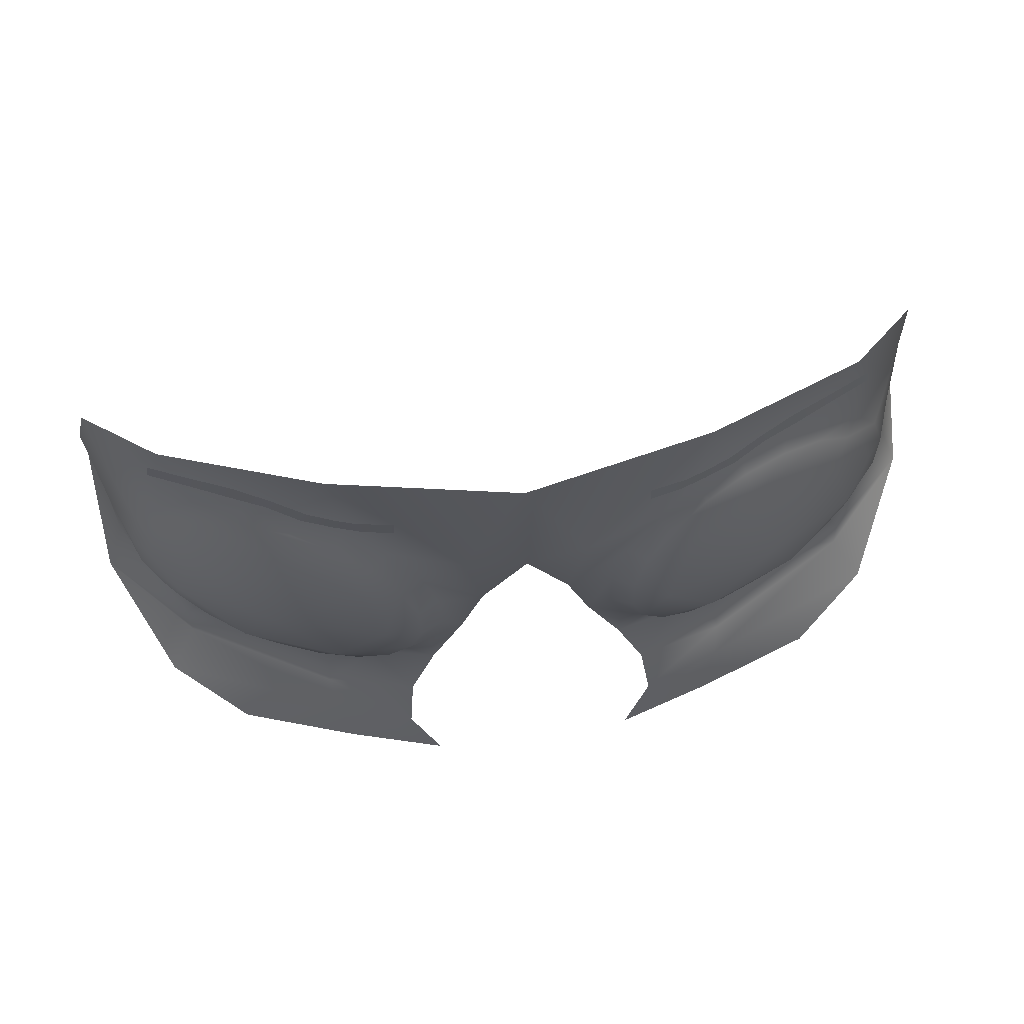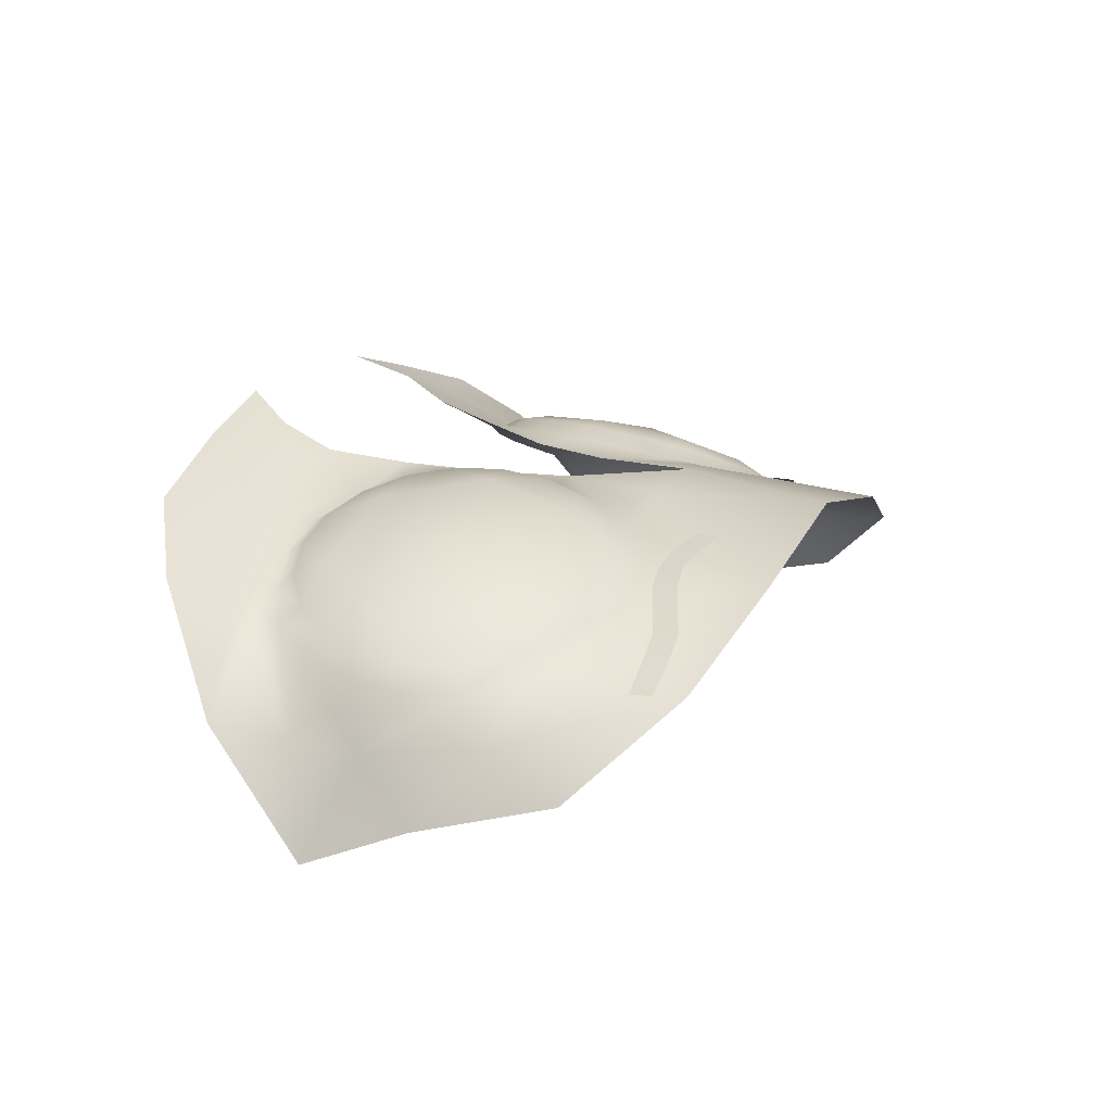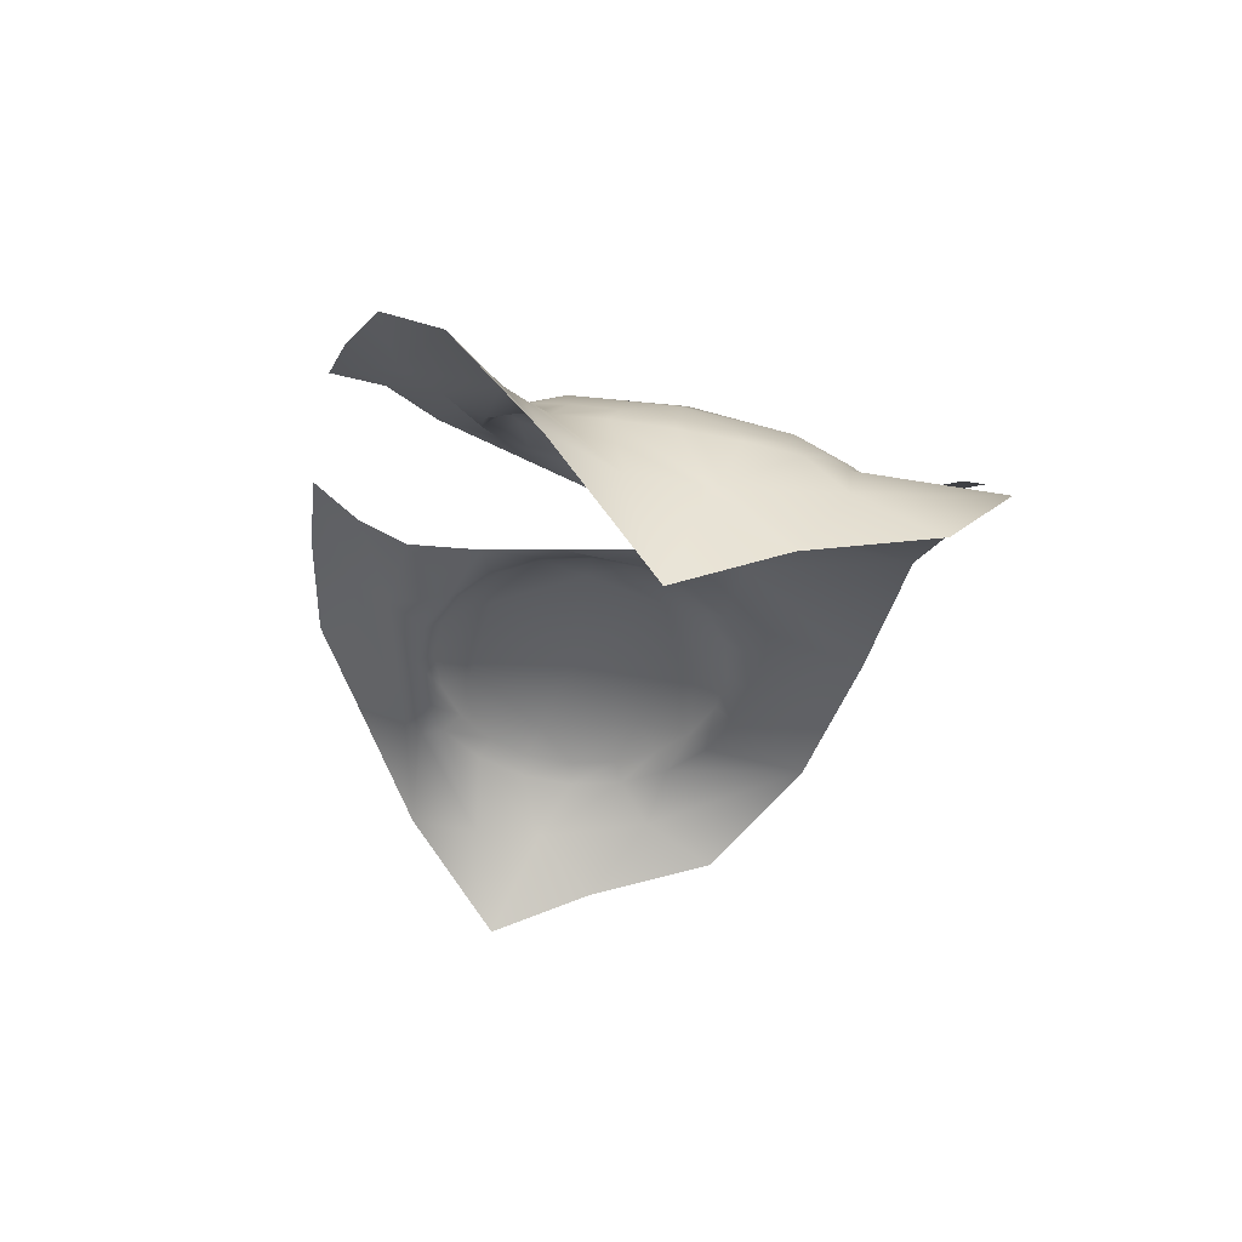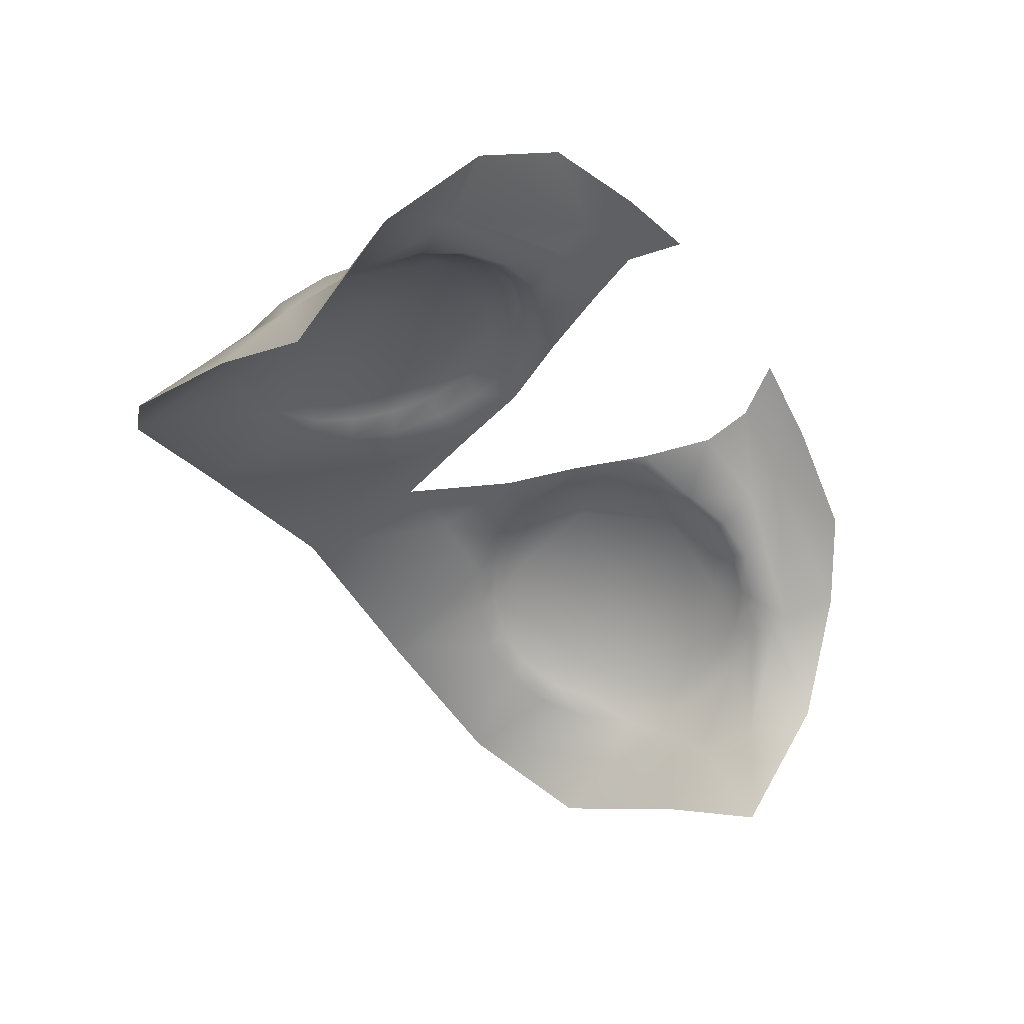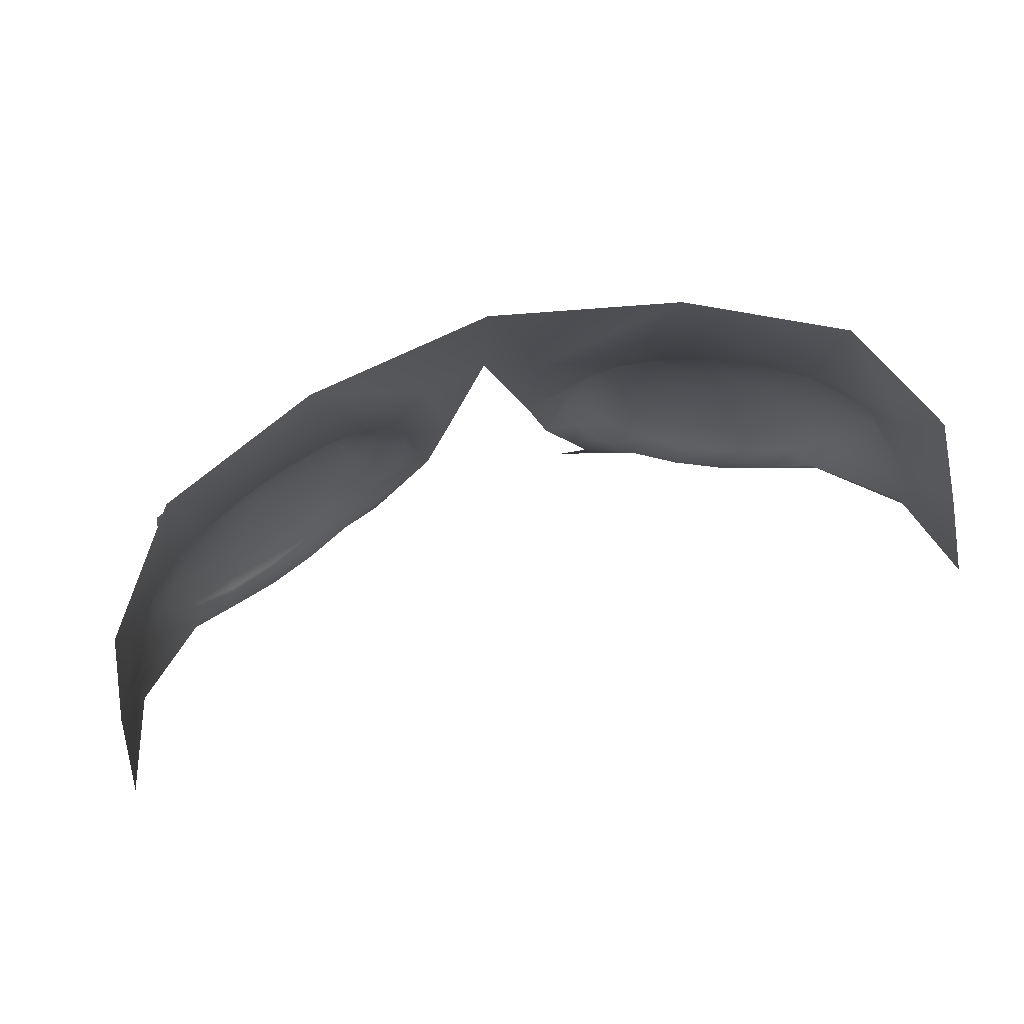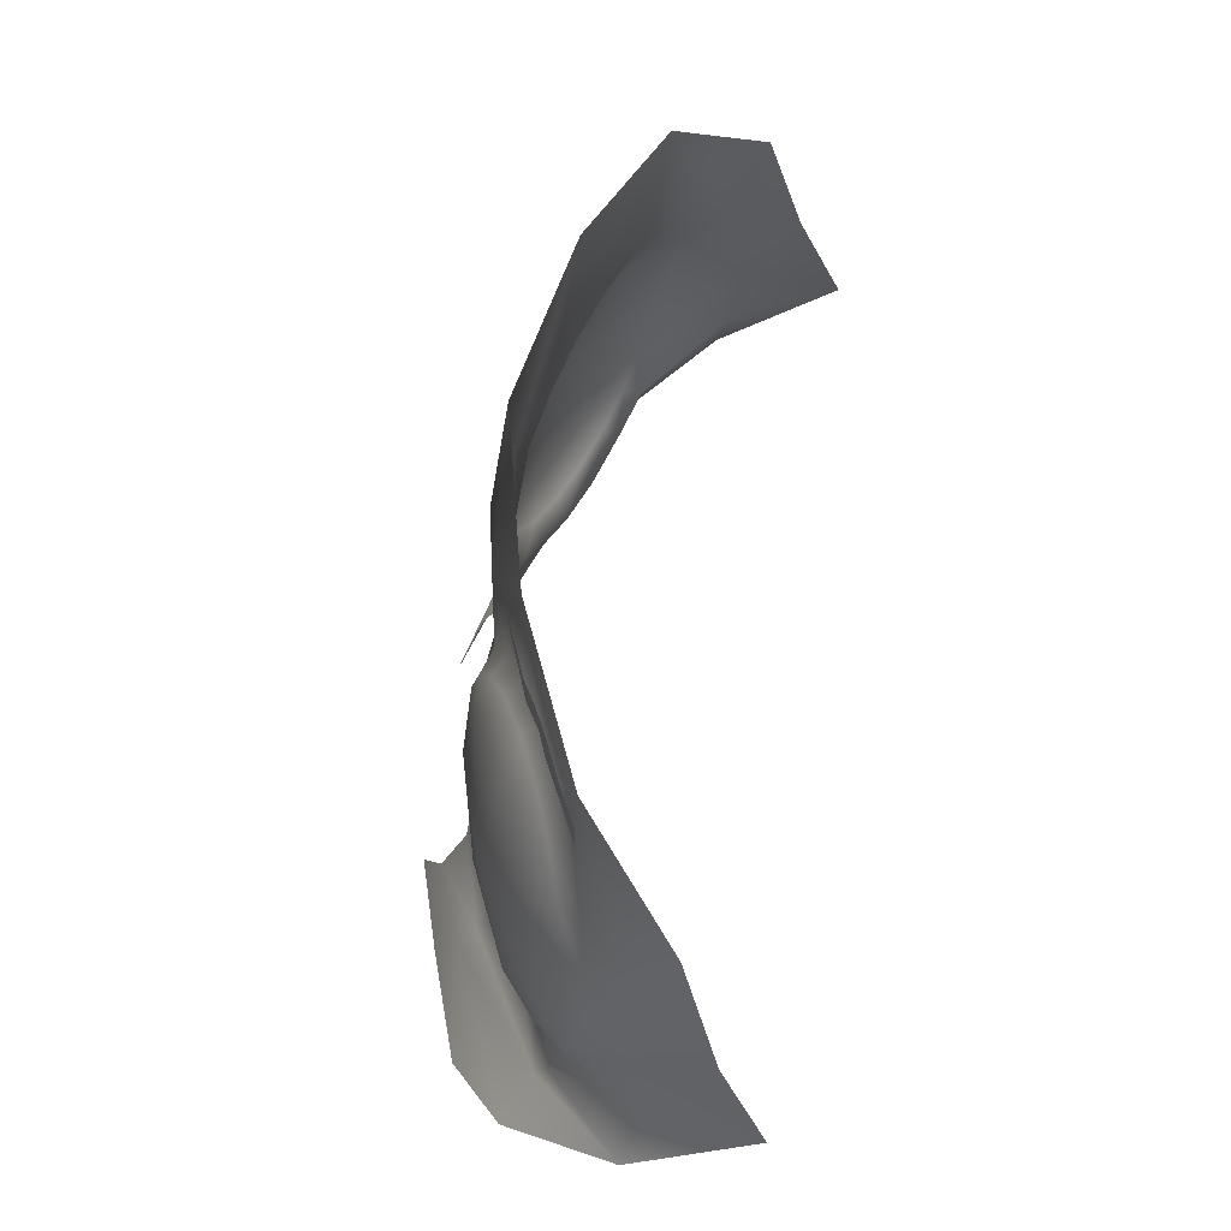
<metadata>
{"format":"obj","ext":"obj","renderer":"f3d","projection":"perspective","resolution":1024,"background":"white","views":[{"elev":70.4,"azim":-8.1,"up":"+Y"},{"elev":15.5,"azim":112.9,"up":"+Z"},{"elev":-23.8,"azim":79.2,"up":"+Z"},{"elev":-43.2,"azim":-57.6,"up":"+Z"},{"elev":67.6,"azim":164.4,"up":"+Y"},{"elev":56.0,"azim":96.5,"up":"+Y"}]}
</metadata>
<code>
g eyesRoundBrow14_geo
v -0.04083 1.279 0.278
v -0.04116 1.272 0.2781
v -0.05191 1.268 0.2746
v -0.07041 1.268 0.2684
v -0.08075 1.272 0.2637
v -0.1162 1.278 0.25
v -0.1152 1.285 0.2502
v -0.07806 1.279 0.2648
v -0.0678 1.275 0.2693
v -0.05267 1.275 0.2746
v -0.1035 1.277 0.2553
v -0.09133 1.276 0.2604
v -0.08926 1.283 0.2605
v -0.1022 1.285 0.2557
v 0.04083 1.279 0.278
v 0.04116 1.272 0.2781
v 0.05191 1.268 0.2746
v 0.07041 1.268 0.2684
v 0.08075 1.272 0.2637
v 0.1162 1.278 0.25
v 0.1152 1.285 0.2502
v 0.07806 1.279 0.2648
v 0.0678 1.275 0.2693
v 0.05267 1.275 0.2746
v 0.1035 1.277 0.2553
v 0.09133 1.276 0.2604
v 0.08926 1.283 0.2605
v 0.1022 1.285 0.2557
v 0.05955 1.274 0.272
v 0.06047 1.266 0.2715
v -0.05955 1.274 0.272
v -0.06047 1.266 0.2715
v 0.07363 1.141 0.2866
v 0.08813 1.152 0.2713
v 0.1055 1.158 0.2638
v 0.1169 1.166 0.2584
v 0.1214 1.152 0.263
v 0.1223 1.158 0.2588
v -1.192e-09 1.302 0.2815
v -1.192e-09 1.254 0.2884
v 0.02247 1.191 0.2869
v 0.02067 1.252 0.285
v 0.034 1.167 0.2901
v 0.0683 1.114 0.3019
v 0.1457 1.223 0.2103
v 0.0602 1.302 0.2699
v 0.1109 1.294 0.2497
v 0.1378 1.266 0.2217
v 0.1397 1.204 0.2293
v 0.1489 1.159 0.2354
v 0.1315 1.136 0.2721
v 0.1408 1.181 0.23
v 0.1333 1.241 0.2341
v 0.03491 1.237 0.2829
v 0.02975 1.221 0.2867
v 0.02955 1.203 0.2888
v 0.03433 1.186 0.2888
v 0.04452 1.251 0.2776
v 0.04364 1.171 0.2867
v 0.05659 1.16 0.2829
v 0.07191 1.153 0.2776
v 0.05766 1.26 0.2713
v 0.1267 1.18 0.2531
v 0.1046 1.257 0.2532
v 0.08924 1.264 0.2585
v 0.1319 1.196 0.2492
v 0.132 1.214 0.2472
v 0.1271 1.231 0.2472
v 0.1177 1.246 0.2493
v 0.07307 1.265 0.2648
v 0.08937 1.257 0.2635
v 0.1029 1.252 0.2586
v 0.1143 1.242 0.255
v 0.1225 1.228 0.2531
v 0.1268 1.213 0.2532
v 0.1267 1.198 0.2551
v 0.1222 1.183 0.2587
v 0.1139 1.171 0.2636
v 0.1025 1.163 0.2694
v 0.08898 1.159 0.2755
v 0.07478 1.16 0.2813
v 0.06125 1.165 0.2862
v 0.04973 1.175 0.2898
v 0.04135 1.188 0.2917
v 0.03696 1.204 0.2917
v 0.037 1.219 0.2898
v 0.04146 1.234 0.2862
v 0.04992 1.246 0.2813
v 0.06153 1.254 0.2754
v 0.07513 1.258 0.2693
v 0.08746 1.209 0.2814
v 0.0792 1.247 0.2741
v 0.1095 1.234 0.2631
v 0.1191 1.2 0.2631
v 0.1002 1.173 0.274
v 0.06834 1.175 0.2869
v 0.04976 1.205 0.2912
v 0.0556 1.233 0.2854
v 0.1498 1.189 0.1961
v 0.01464 1.217 0.2858
v 0.04319 1.143 0.2943
v 0.03594 1.111 0.3106
v 0.07248 1.129 0.2935
v 0.04551 1.128 0.3026
v -0.07363 1.141 0.2866
v -0.08813 1.152 0.2713
v -0.1055 1.158 0.2638
v -0.1169 1.166 0.2584
v -0.1214 1.152 0.263
v -0.1223 1.158 0.2588
v -0.02247 1.191 0.2869
v -0.02067 1.252 0.285
v -0.034 1.167 0.2901
v -0.0683 1.114 0.3019
v -0.1457 1.223 0.2103
v -0.0602 1.302 0.2699
v -0.1109 1.294 0.2497
v -0.1378 1.266 0.2217
v -0.1397 1.204 0.2293
v -0.1489 1.159 0.2354
v -0.1315 1.136 0.2721
v -0.1408 1.181 0.23
v -0.1333 1.241 0.2341
v -0.03491 1.237 0.2829
v -0.02975 1.221 0.2867
v -0.02955 1.203 0.2888
v -0.03433 1.186 0.2888
v -0.04452 1.251 0.2776
v -0.04364 1.171 0.2867
v -0.05659 1.16 0.2829
v -0.07191 1.153 0.2776
v -0.05766 1.26 0.2713
v -0.1267 1.18 0.2531
v -0.1046 1.257 0.2532
v -0.08924 1.264 0.2585
v -0.1319 1.196 0.2492
v -0.132 1.214 0.2472
v -0.1271 1.231 0.2472
v -0.1177 1.246 0.2493
v -0.07307 1.265 0.2648
v -0.08937 1.257 0.2635
v -0.1029 1.252 0.2586
v -0.1143 1.242 0.255
v -0.1225 1.228 0.2531
v -0.1268 1.213 0.2532
v -0.1267 1.198 0.2551
v -0.1222 1.183 0.2587
v -0.1139 1.171 0.2636
v -0.1025 1.163 0.2694
v -0.08898 1.159 0.2755
v -0.07478 1.16 0.2813
v -0.06125 1.165 0.2862
v -0.04973 1.175 0.2898
v -0.04135 1.188 0.2917
v -0.03696 1.204 0.2917
v -0.037 1.219 0.2898
v -0.04146 1.234 0.2862
v -0.04992 1.246 0.2813
v -0.06153 1.254 0.2754
v -0.07513 1.258 0.2693
v -0.08746 1.209 0.2814
v -0.0792 1.247 0.2741
v -0.1095 1.234 0.2631
v -0.1191 1.2 0.2631
v -0.1002 1.173 0.274
v -0.06834 1.175 0.2869
v -0.04976 1.205 0.2912
v -0.0556 1.233 0.2854
v -0.1498 1.189 0.1961
v -0.01464 1.217 0.2858
v -0.04319 1.143 0.2943
v -0.03594 1.111 0.3106
v -0.07248 1.129 0.2935
v -0.04551 1.128 0.3026
v -0.1075 1.12 0.2901
v 0.1075 1.12 0.2901
v 0.05766 1.26 0.2713
v 0.04452 1.251 0.2776
v 0.03491 1.237 0.2829
v 0.02975 1.221 0.2867
v 0.02955 1.203 0.2888
v 0.03433 1.186 0.2888
v 0.04364 1.171 0.2867
v 0.1055 1.158 0.2638
v 0.1169 1.166 0.2584
v 0.1267 1.18 0.2531
v 0.1319 1.196 0.2492
v 0.132 1.214 0.2472
v 0.1271 1.231 0.2472
v 0.1177 1.246 0.2493
v 0.1046 1.257 0.2532
v 0.08924 1.264 0.2585
v 0.07307 1.265 0.2648
v 0.1029 1.252 0.2586
v 0.08937 1.257 0.2635
v 0.1143 1.242 0.255
v 0.1225 1.228 0.2531
v 0.1268 1.213 0.2532
v 0.1267 1.198 0.2551
v 0.1222 1.183 0.2587
v 0.1139 1.171 0.2636
v 0.1025 1.163 0.2694
v 0.08898 1.159 0.2755
v 0.07478 1.16 0.2813
v 0.06125 1.165 0.2862
v 0.04973 1.175 0.2898
v 0.04135 1.188 0.2917
v 0.03696 1.204 0.2917
v 0.037 1.219 0.2898
v 0.04146 1.234 0.2862
v 0.04992 1.246 0.2813
v 0.06153 1.254 0.2754
v 0.07513 1.258 0.2693
v 0.05659 1.16 0.2829
v 0.08813 1.152 0.2713
v 0.07191 1.153 0.2776
v -0.05766 1.26 0.2713
v -0.04452 1.251 0.2776
v -0.03491 1.237 0.2829
v -0.02975 1.221 0.2867
v -0.02955 1.203 0.2888
v -0.03433 1.186 0.2888
v -0.04364 1.171 0.2867
v -0.1055 1.158 0.2638
v -0.1169 1.166 0.2584
v -0.1267 1.18 0.2531
v -0.1319 1.196 0.2492
v -0.132 1.214 0.2472
v -0.1271 1.231 0.2472
v -0.1177 1.246 0.2493
v -0.1046 1.257 0.2532
v -0.08924 1.264 0.2585
v -0.07307 1.265 0.2648
v -0.1029 1.252 0.2586
v -0.08937 1.257 0.2635
v -0.1143 1.242 0.255
v -0.1225 1.228 0.2531
v -0.1268 1.213 0.2532
v -0.1267 1.198 0.2551
v -0.1222 1.183 0.2587
v -0.1139 1.171 0.2636
v -0.1025 1.163 0.2694
v -0.08898 1.159 0.2755
v -0.07478 1.16 0.2813
v -0.06125 1.165 0.2862
v -0.04973 1.175 0.2898
v -0.04135 1.188 0.2917
v -0.03696 1.204 0.2917
v -0.037 1.219 0.2898
v -0.04146 1.234 0.2862
v -0.04992 1.246 0.2813
v -0.06153 1.254 0.2754
v -0.07513 1.258 0.2693
v -0.05659 1.16 0.2829
v -0.08813 1.152 0.2713
v -0.07191 1.153 0.2776
g eyesRoundBrow14_geo_0
f 14 11 12
f 6 11 14
f 7 6 14
f 10 2 1
f 3 2 10
f 32 3 10
f 28 20 21
f 25 20 28
f 26 25 28
f 24 17 30
f 16 17 24
f 15 16 24
f 31 32 10
f 4 32 31
f 9 4 31
f 5 4 9
f 8 5 9
f 12 5 8
f 13 12 8
f 14 12 13
f 26 28 27
f 22 26 27
f 19 26 22
f 23 19 22
f 18 19 23
f 29 18 23
f 30 18 29
f 24 30 29
f 89 177 88
f 193 177 89
f 90 193 89
f 192 193 90
f 71 192 90
f 191 192 71
f 72 191 71
f 190 191 72
f 73 190 72
f 189 190 73
f 74 189 73
f 188 189 74
f 75 188 74
f 187 188 75
f 76 187 75
f 186 187 76
f 77 186 76
f 185 186 77
f 78 185 77
f 184 185 78
f 79 184 78
f 34 184 79
f 80 34 79
f 61 34 80
f 81 61 80
f 60 61 81
f 82 60 81
f 183 60 82
f 83 183 82
f 182 183 83
f 84 182 83
f 181 182 84
f 85 181 84
f 180 181 85
f 86 180 85
f 179 180 86
f 87 179 86
f 178 179 87
f 88 178 87
f 177 178 88
f 233 159 217
f 160 159 233
f 232 160 233
f 141 160 232
f 231 141 232
f 142 141 231
f 230 142 231
f 143 142 230
f 229 143 230
f 144 143 229
f 228 144 229
f 145 144 228
f 227 145 228
f 146 145 227
f 226 146 227
f 147 146 226
f 225 147 226
f 148 147 225
f 224 148 225
f 149 148 224
f 106 149 224
f 150 149 106
f 131 150 106
f 151 150 131
f 130 151 131
f 152 151 130
f 223 152 130
f 153 152 223
f 222 153 223
f 154 153 222
f 221 154 222
f 155 154 221
f 220 155 221
f 156 155 220
f 219 156 220
f 157 156 219
f 218 157 219
f 158 157 218
f 217 158 218
f 159 158 217
g eyesRoundBrow14_geo_1
f 33 216 214
f 215 216 33
f 37 215 33
f 35 215 37
f 38 35 37
f 36 35 38
f 52 36 38
f 63 36 52
f 49 63 52
f 66 63 49
f 67 66 49
f 46 62 70
f 58 62 46
f 42 58 46
f 54 58 42
f 100 54 42
f 55 54 100
f 41 55 100
f 56 55 41
f 57 56 41
f 103 102 44
f 104 102 103
f 33 104 103
f 101 104 33
f 214 101 33
f 43 101 214
f 59 43 214
f 57 43 59
f 41 43 57
f 68 67 49
f 53 68 49
f 69 68 53
f 47 69 53
f 64 69 47
f 65 64 47
f 65 46 70
f 47 46 65
f 170 124 125
f 112 124 170
f 40 112 170
f 39 112 40
f 42 39 40
f 46 39 42
f 50 38 37
f 52 38 50
f 99 52 50
f 49 52 99
f 45 49 99
f 53 49 45
f 48 53 45
f 47 53 48
f 42 40 100
f 103 44 176
f 51 103 176
f 37 103 51
f 50 37 51
f 119 136 137
f 133 136 119
f 122 133 119
f 108 133 122
f 110 108 122
f 107 108 110
f 109 107 110
f 255 107 109
f 105 255 109
f 256 255 105
f 254 256 105
f 116 140 132
f 128 116 132
f 112 116 128
f 124 112 128
f 111 126 127
f 125 126 111
f 170 125 111
f 113 129 254
f 127 129 113
f 111 127 113
f 123 117 118
f 115 123 118
f 119 123 115
f 169 119 115
f 122 119 169
f 120 122 169
f 110 122 120
f 109 110 120
f 138 119 137
f 123 119 138
f 139 123 138
f 117 123 139
f 134 117 139
f 135 117 134
f 135 116 117
f 140 116 135
f 116 112 39
f 173 114 172
f 174 173 172
f 105 173 174
f 171 105 174
f 254 105 171
f 113 254 171
f 173 175 114
f 121 175 173
f 109 121 173
f 120 121 109
f 33 103 37
f 109 173 105
g eyesRoundBrow14_geo_2
f 92 194 195
f 93 194 92
f 91 93 92
f 94 93 91
f 95 94 91
f 201 94 95
f 202 201 95
f 93 196 194
f 197 196 93
f 198 197 93
f 94 198 93
f 199 198 94
f 200 199 94
f 94 201 200
f 95 203 202
f 204 203 95
f 96 204 95
f 205 204 96
f 206 205 96
f 96 207 206
f 97 207 96
f 91 97 96
f 98 97 91
f 92 98 91
f 212 98 92
f 213 212 92
f 97 208 207
f 209 208 97
f 210 209 97
f 98 210 97
f 211 210 98
f 212 211 98
f 92 195 213
f 91 96 95
g eyesRoundBrow14_geo_3
f 165 241 242
f 164 241 165
f 161 164 165
f 163 164 161
f 162 163 161
f 234 163 162
f 235 234 162
f 163 237 238
f 236 237 163
f 234 236 163
f 164 240 241
f 239 240 164
f 238 239 164
f 166 245 246
f 244 245 166
f 165 244 166
f 243 244 165
f 242 243 165
f 162 252 253
f 168 252 162
f 161 168 162
f 167 168 161
f 166 167 161
f 247 167 166
f 246 247 166
f 167 249 250
f 248 249 167
f 247 248 167
f 168 251 252
f 250 251 168
f 167 250 168
f 253 235 162
f 163 238 164
f 165 166 161

</code>
